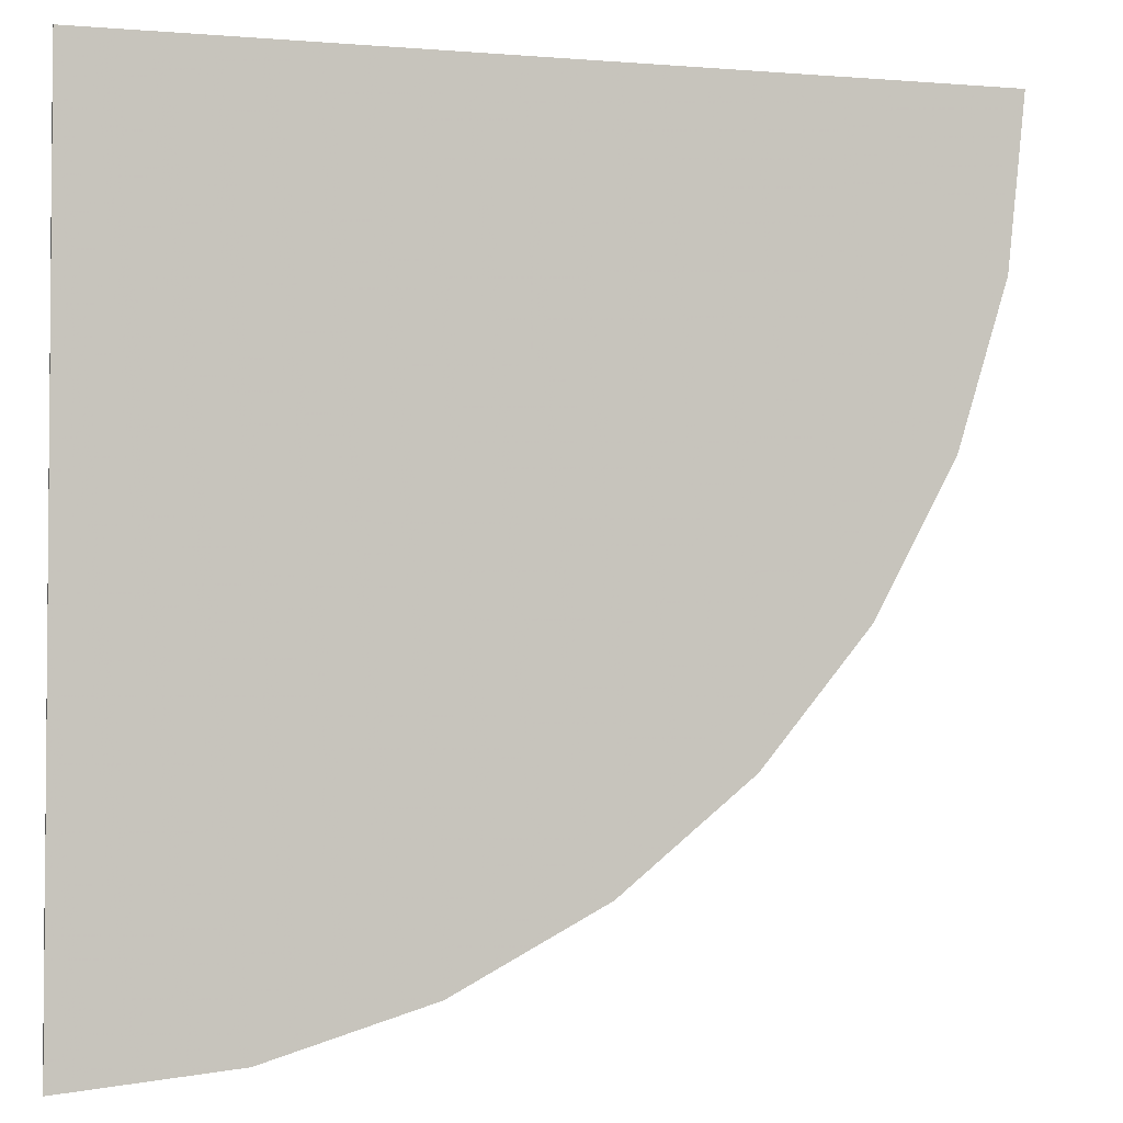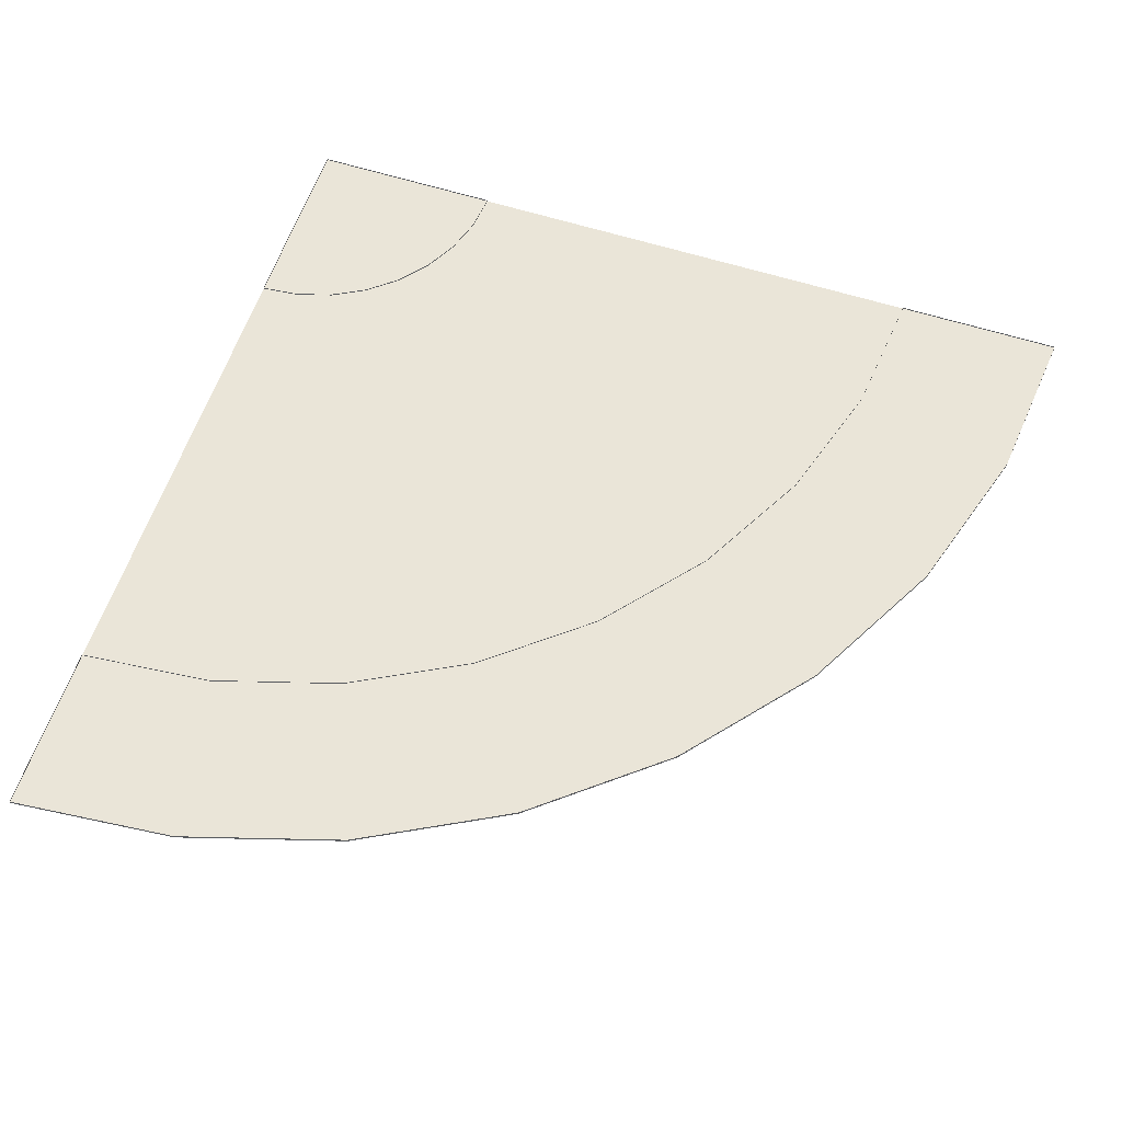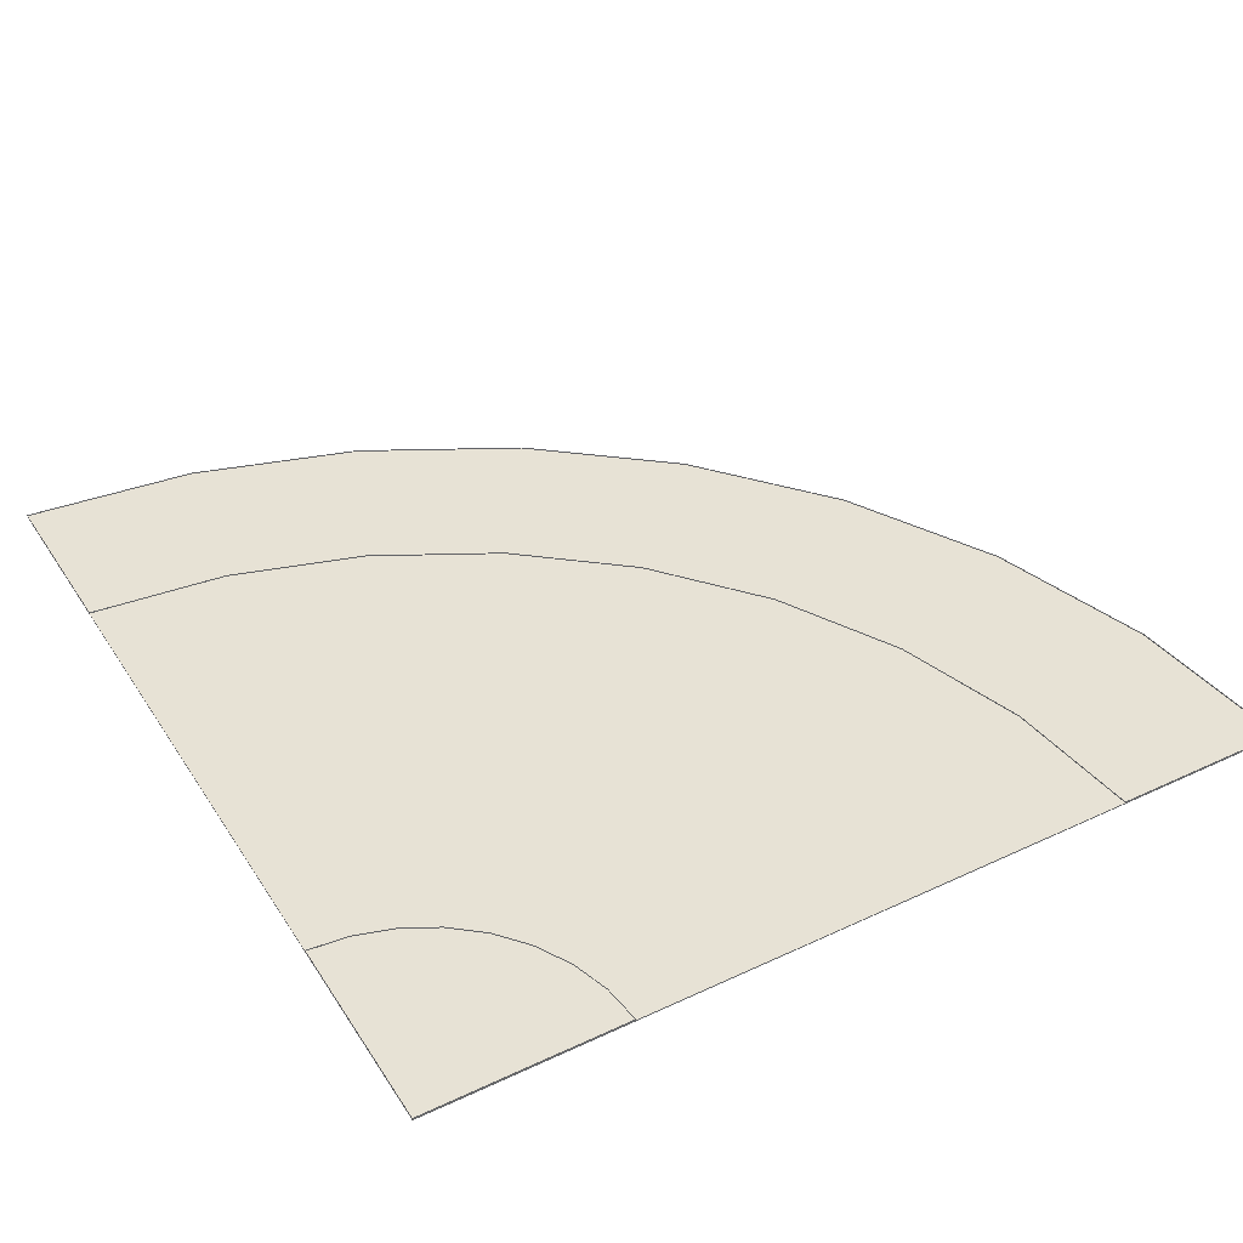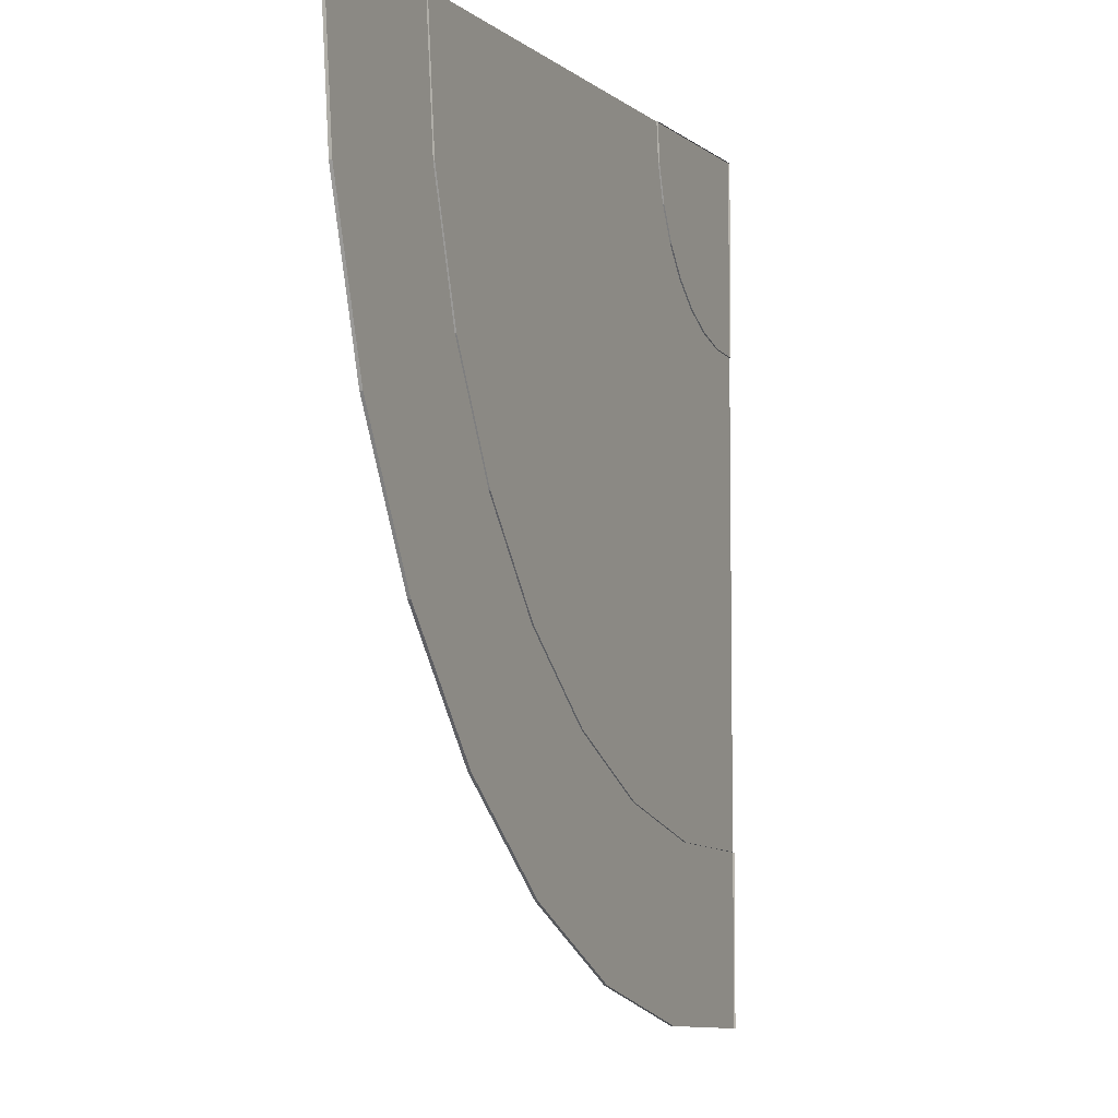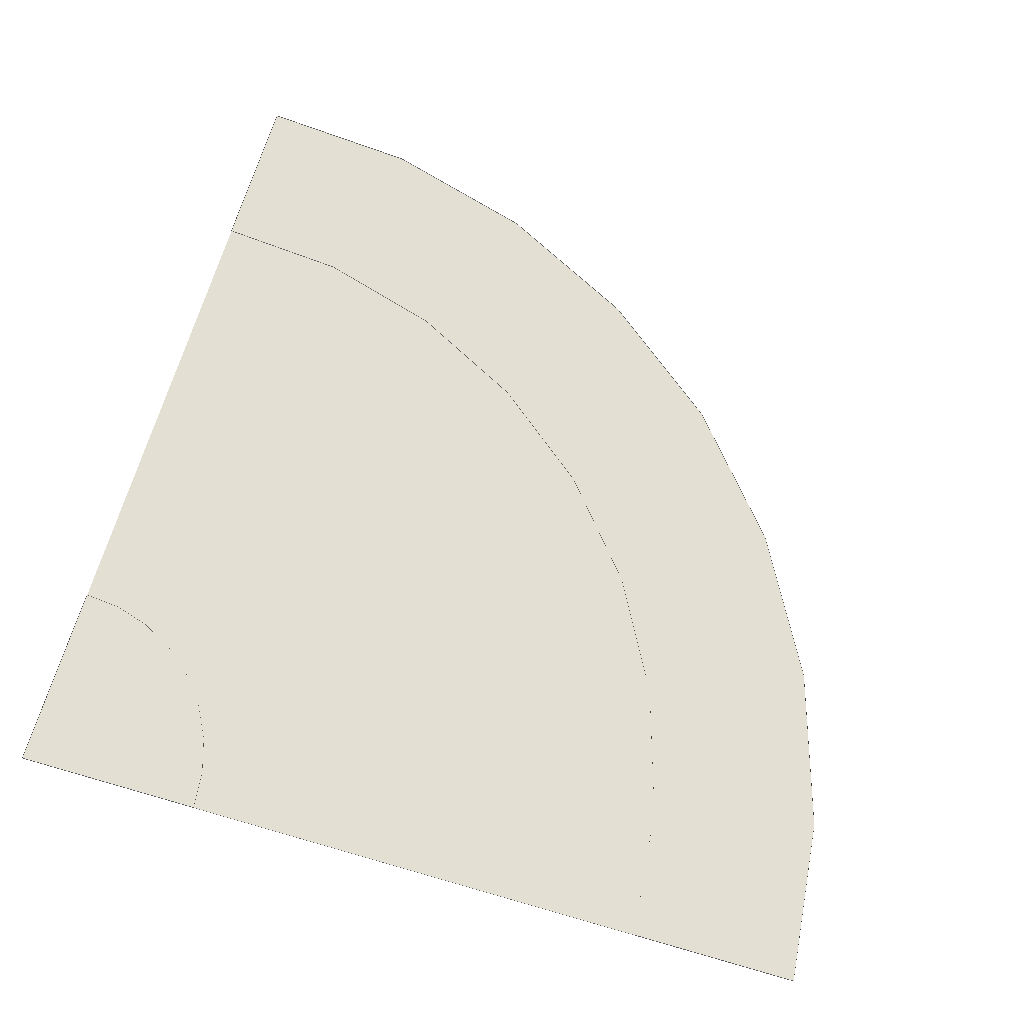
<metadata>
{"format":"obj","ext":"obj","renderer":"f3d","projection":"perspective","resolution":1024,"background":"white","views":[{"elev":-1.4,"azim":-16.6,"up":"+Z"},{"elev":59.5,"azim":108.5,"up":"+Y"},{"elev":40.5,"azim":-29.6,"up":"+Y"},{"elev":-4.6,"azim":113.4,"up":"+Z"},{"elev":67.0,"azim":16.5,"up":"+Y"}]}
</metadata>
<code>
v 18.23 -0.00034 -10.68
v 18.19 -0.00034 -11.03
v 18.09 -0.00034 -11.35
v 17.93 -0.00034 -11.65
v 17.71 -0.00034 -11.92
v 17.44 -0.00034 -12.14
v 17.14 -0.00034 -12.3
v 16.81 -0.00034 -12.39
v 16.47 -0.00034 -12.43
v 16.48 -0.00034 -10.68
v 16.48 -0.00034 -10.68
v 16.48 -0.00034 -10.68
v 16.48 -0.00034 -10.68
v 16.48 -0.00034 -10.68
v 16.48 -0.00034 -10.68
v 16.48 -0.00034 -10.68
v 16.48 -0.00034 -10.68
v 16.48 -0.00034 -10.68
v 16.48 -0.00034 -10.68
v 16.48 -0.00034 -10.68
v 16.48 -0.00034 -10.68
v 16.48 -0.00034 -10.68
v 16.48 -0.00034 -10.68
v 16.48 -0.00034 -10.68
v 16.48 -0.00034 -10.68
v 16.48 -0.00034 -10.68
v 16.48 -0.00034 -10.68
v 16.48 -0.00034 -10.68
v 16.48 -0.00034 -10.68
v 16.48 -0.00034 -10.68
v 16.48 -0.00034 -10.68
v 16.48 -0.00034 -10.68
v 16.48 -0.00034 -10.68
v 16.48 -0.00034 -10.68
v 16.48 -0.00034 -10.68
v 16.48 -0.00034 -10.68
v 16.48 -0.00034 -10.68
v 16.48 -0.00034 -10.68
v 16.48 -0.00034 -10.68
v 16.48 -0.00034 -10.68
v 16.48 -0.00034 -10.68
v 16.81 -0.00034 -10.9
v 16.76 -0.00034 -10.96
v 16.63 -0.00034 -11.05
v 16.55 -0.00034 -11.07
v 16.47 -0.00034 -11.08
v 16.87 -0.00034 -10.76
v 16.85 -0.00034 -10.83
v 16.7 -0.00034 -11.01
v 16.88 -0.00034 -10.68
v 17.46 -0.00034 -11.67
v 16.74 -0.00034 -12.05
v 16.47 -0.00034 -12.08
v 17.77 -0.00034 -11.22
v 17.64 -0.00034 -11.46
v 17 -0.00034 -11.97
v 17.85 -0.00034 -10.96
v 17.25 -0.00034 -11.84
v 17.88 -0.00034 -10.68
v 16.48 0.00266 -10.68
v 16.48 0.00266 -10.68
v 16.81 0.00266 -10.9
v 16.76 0.00266 -10.96
v 16.63 0.00266 -11.05
v 16.55 0.00266 -11.07
v 16.47 0.00266 -11.08
v 16.87 0.00266 -10.76
v 16.85 0.00266 -10.83
v 16.7 0.00266 -11.01
v 16.88 0.00266 -10.68
v 18.23 0.00266 -10.68
v 18.19 0.00266 -11.03
v 18.09 0.00266 -11.35
v 17.93 0.00266 -11.65
v 17.71 0.00266 -11.92
v 17.44 0.00266 -12.14
v 17.14 0.00266 -12.3
v 16.81 0.00266 -12.39
v 16.47 0.00266 -12.43
v 17.46 0.00266 -11.67
v 16.74 0.00266 -12.05
v 16.47 0.00266 -12.08
v 17.77 0.00266 -11.22
v 17.64 0.00266 -11.46
v 17 0.00266 -11.97
v 17.85 0.00266 -10.96
v 17.25 0.00266 -11.84
v 17.88 0.00266 -10.68
v 18.19 0.00266 -11.03
v 18.23 0.00266 -10.68
v 18.09 0.00266 -11.35
v 17.93 0.00266 -11.65
v 17.71 0.00266 -11.92
v 17.44 0.00266 -12.14
v 17.14 0.00266 -12.3
v 16.81 0.00266 -12.39
v 16.47 0.00266 -12.43
v 16.48 0.00266 -10.68
v 16.48 0.00266 -10.68
v 16.48 0.00266 -10.68
v 16.48 0.00266 -10.68
v 16.48 0.00266 -10.68
v 16.48 0.00266 -10.68
v 16.48 0.00266 -10.68
v 16.48 0.00266 -10.68
v 16.48 0.00266 -10.68
v 16.48 0.00266 -10.68
v 16.48 0.00266 -10.68
v 16.48 0.00266 -10.68
v 16.48 0.00266 -10.68
v 16.48 0.00266 -10.68
v 16.48 0.00266 -10.68
v 16.48 0.00266 -10.68
v 16.48 0.00266 -10.68
v 16.48 0.00266 -10.68
v 16.48 0.00266 -10.68
v 16.48 0.00266 -10.68
v 16.48 0.00266 -10.68
v 16.48 0.00266 -10.68
v 16.48 0.00266 -10.68
v 16.48 0.00266 -10.68
v 16.48 0.00266 -10.68
v 16.48 0.00266 -10.68
v 16.48 0.00266 -10.68
v 16.48 0.00266 -10.68
v 16.48 0.00266 -10.68
v 16.48 0.00266 -10.68
v 16.48 0.00266 -10.68
v 16.48 0.00266 -10.68
v 16.81 0.00266 -10.9
v 17.46 0.00266 -11.67
v 16.63 0.00266 -11.05
v 16.74 0.00266 -12.05
v 16.47 0.00266 -12.08
v 16.87 0.00266 -10.76
v 17.77 0.00266 -11.22
v 16.7 0.00266 -11.01
v 16.88 0.00266 -10.68
v 17.64 0.00266 -11.46
v 16.76 0.00266 -10.96
v 17 0.00266 -11.97
v 16.55 0.00266 -11.07
v 16.47 0.00266 -11.08
v 17.85 0.00266 -10.96
v 16.85 0.00266 -10.83
v 17.25 0.00266 -11.84
v 17.88 0.00266 -10.68
v 16.88 0.00566 -10.68
v 16.48 0.00566 -10.68
v 16.48 0.00566 -10.68
v 16.47 0.00566 -11.08
v 16.85 0.00566 -10.83
v 16.81 0.00566 -10.9
v 16.76 0.00566 -10.96
v 16.7 0.00566 -11.01
v 16.87 0.00566 -10.76
v 16.63 0.00566 -11.05
v 16.55 0.00566 -11.07
v 18.19 0.00566 -11.03
v 18.23 0.00566 -10.68
v 18.09 0.00566 -11.35
v 17.93 0.00566 -11.65
v 17.71 0.00566 -11.92
v 17.44 0.00566 -12.14
v 17.14 0.00566 -12.3
v 16.81 0.00566 -12.39
v 16.47 0.00566 -12.43
v 16.47 0.00566 -12.08
v 17.88 0.00566 -10.68
v 17.64 0.00566 -11.46
v 17.46 0.00566 -11.67
v 17 0.00566 -11.97
v 16.74 0.00566 -12.05
v 17.85 0.00566 -10.96
v 17.77 0.00566 -11.22
v 17.25 0.00566 -11.84
f 43 22 21 42
f 45 25 24 44
f 46 26 25 45
f 48 20 19 47
f 44 24 23 49
f 47 19 18 50
f 49 23 22 43
f 42 21 20 48
f 55 42 48 54
f 58 49 43 51
f 57 47 50 59
f 56 44 49 58
f 54 48 47 57
f 53 46 45 52
f 52 45 44 56
f 51 43 42 55
f 5 51 55 4
f 8 52 56 7
f 9 53 52 8
f 3 54 57 2
f 7 56 58 6
f 2 57 59 1
f 6 58 51 5
f 4 55 54 3
f 48 68 67 47
f 47 67 70 50
f 43 63 62 42
f 18 60 70 50
f 46 66 61 26
f 42 62 68 48
f 46 66 65 45
f 44 64 69 49
f 49 69 63 43
f 45 65 64 44
f 3 73 74 4
f 52 81 85 56
f 58 87 80 51
f 2 72 73 3
f 8 78 79 9
f 7 77 78 8
f 51 80 84 55
f 59 88 71 1
f 57 86 88 59
f 1 71 72 2
f 6 76 77 7
f 56 85 87 58
f 54 83 86 57
f 9 79 82 53
f 5 75 76 6
f 53 82 81 52
f 55 84 83 54
f 4 74 75 5
f 140 130 109 110
f 142 132 112 113
f 143 142 113 114
f 145 135 107 108
f 132 137 111 112
f 135 138 106 107
f 137 140 110 111
f 130 145 108 109
f 139 136 145 130
f 146 131 140 137
f 144 147 138 135
f 141 146 137 132
f 136 144 135 145
f 134 133 142 143
f 133 141 132 142
f 131 139 130 140
f 93 92 139 131
f 96 95 141 133
f 97 96 133 134
f 91 89 144 136
f 95 94 146 141
f 89 90 147 144
f 94 93 131 146
f 92 91 136 139
f 145 135 156 152
f 135 138 148 156
f 140 130 153 154
f 106 138 148 149
f 143 114 150 151
f 130 145 152 153
f 143 142 158 151
f 132 137 155 157
f 137 140 154 155
f 142 132 157 158
f 91 92 162 161
f 133 141 172 173
f 146 131 171 176
f 89 91 161 159
f 96 97 167 166
f 95 96 166 165
f 131 139 170 171
f 147 90 160 169
f 144 147 169 174
f 90 89 159 160
f 94 95 165 164
f 141 146 176 172
f 136 144 174 175
f 97 134 168 167
f 93 94 164 163
f 134 133 173 168
f 139 136 175 170
f 92 93 163 162
f 62 63 154 153
f 28 27 115 116
f 83 84 170 175
f 25 26 114 113
f 88 86 174 169
f 60 18 106 149
f 32 31 119 120
f 30 29 117 118
f 26 61 150 114
f 36 35 123 124
f 34 33 121 122
f 13 12 100 101
f 11 10 99 98
f 74 73 161 162
f 72 71 160 159
f 40 39 127 128
f 68 62 153 152
f 38 37 125 126
f 70 60 149 148
f 17 16 104 105
f 78 77 165 166
f 15 14 102 103
f 76 75 163 164
f 67 68 152 156
f 10 41 129 99
f 70 67 156 148
f 20 21 109 108
f 84 80 171 170
f 18 19 107 106
f 82 79 167 168
f 64 65 158 157
f 24 25 113 112
f 87 85 172 176
f 22 23 111 110
f 46 53 134 143
f 81 82 168 173
f 29 28 116 117
f 27 26 114 115
f 80 87 176 171
f 33 32 120 121
f 31 30 118 119
f 12 11 98 100
f 59 50 138 147
f 73 72 159 161
f 37 36 124 125
f 35 34 122 123
f 16 15 103 104
f 77 76 164 165
f 14 13 101 102
f 75 74 162 163
f 41 40 128 129
f 63 69 155 154
f 39 38 126 127
f 61 66 151 150
f 19 20 108 107
f 71 88 169 160
f 18 17 105 106
f 79 78 166 167
f 65 66 151 158
f 69 64 157 155
f 23 24 112 111
f 86 83 175 174
f 21 22 110 109
f 85 81 173 172

</code>
